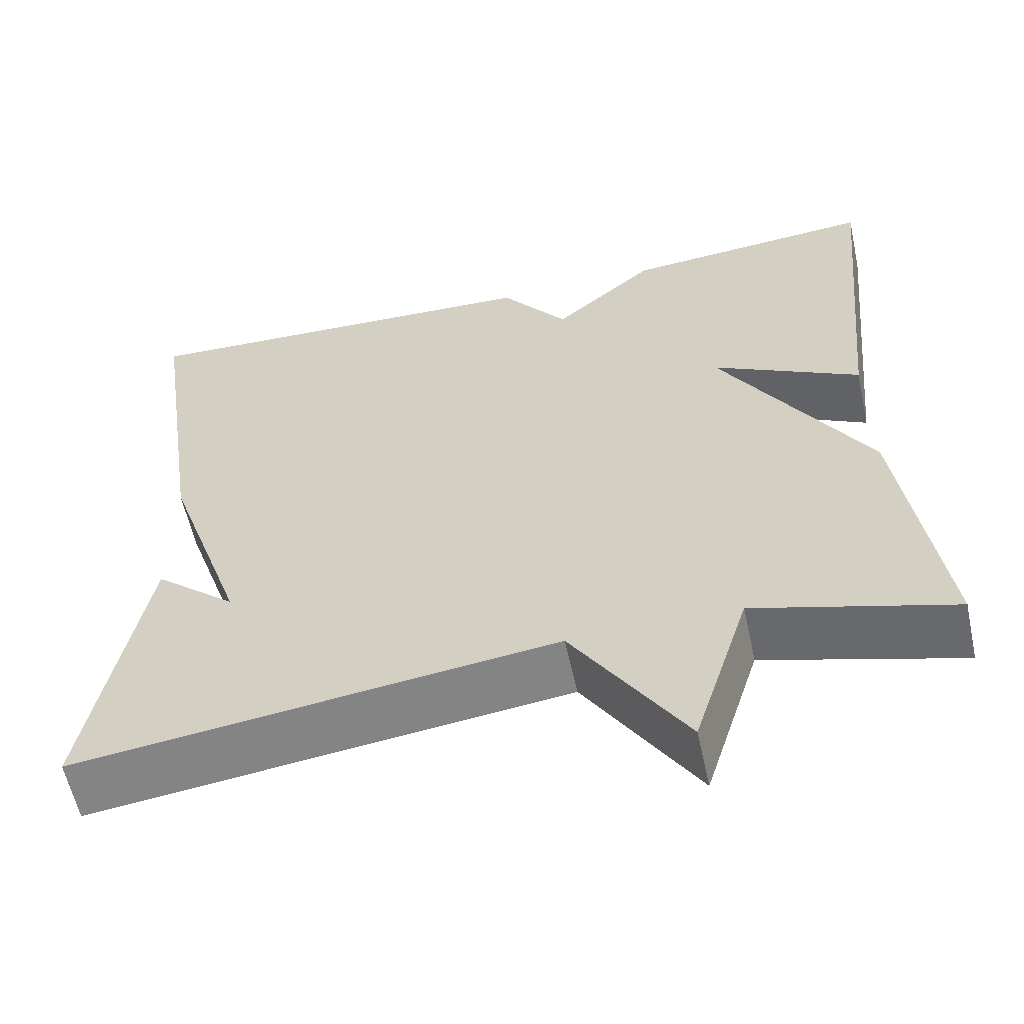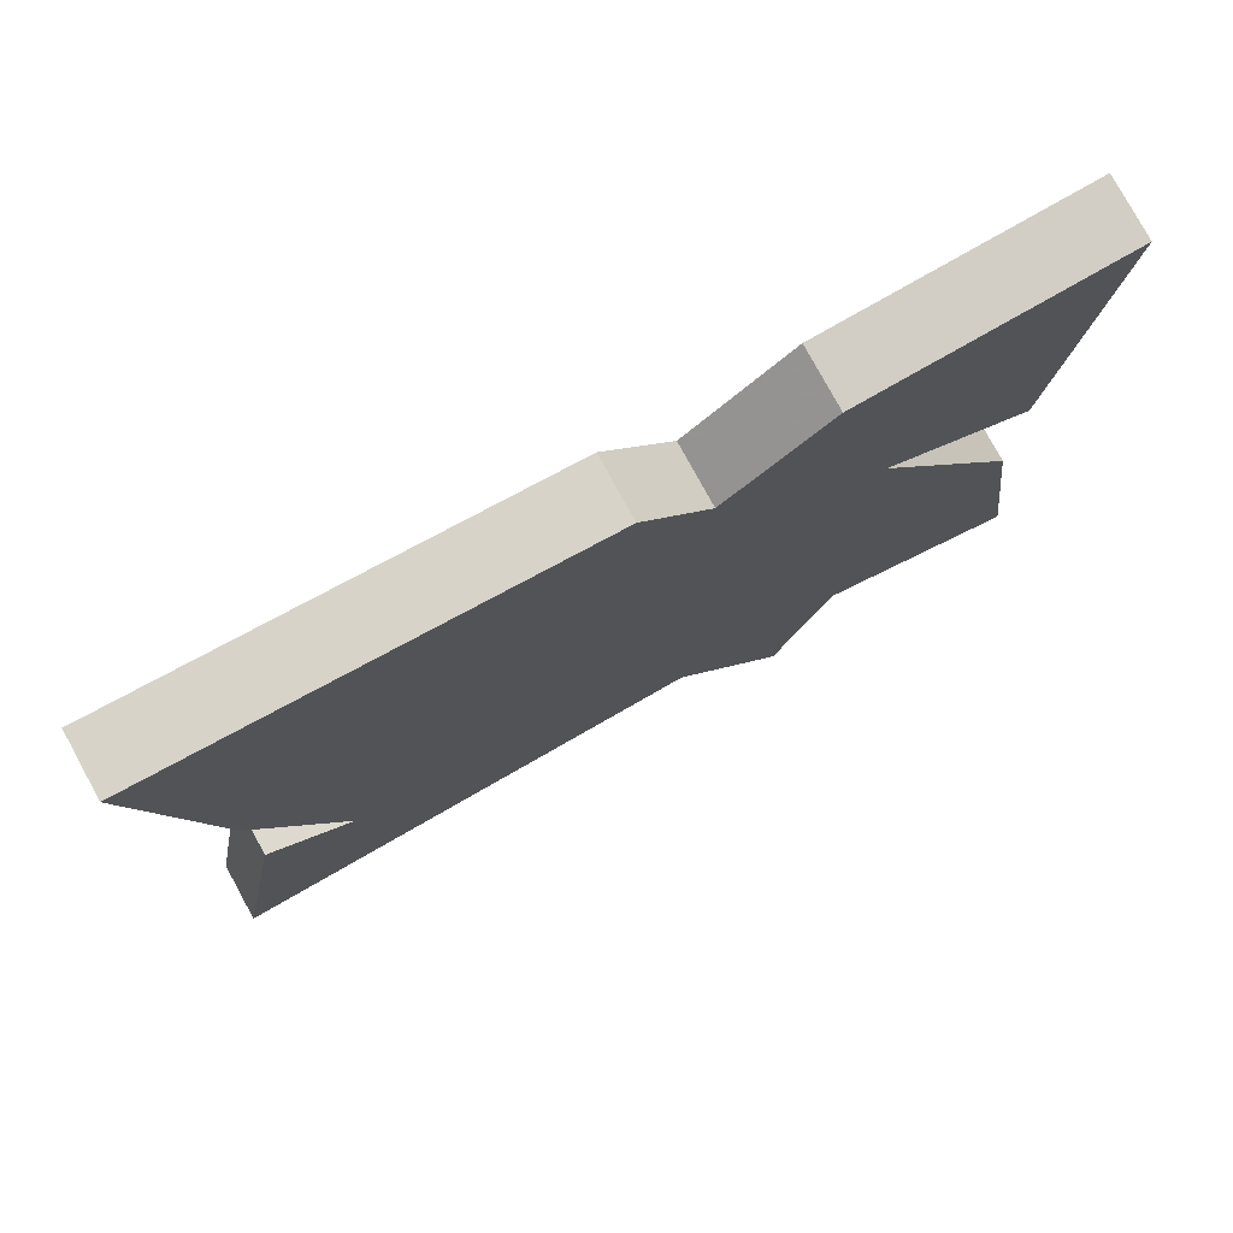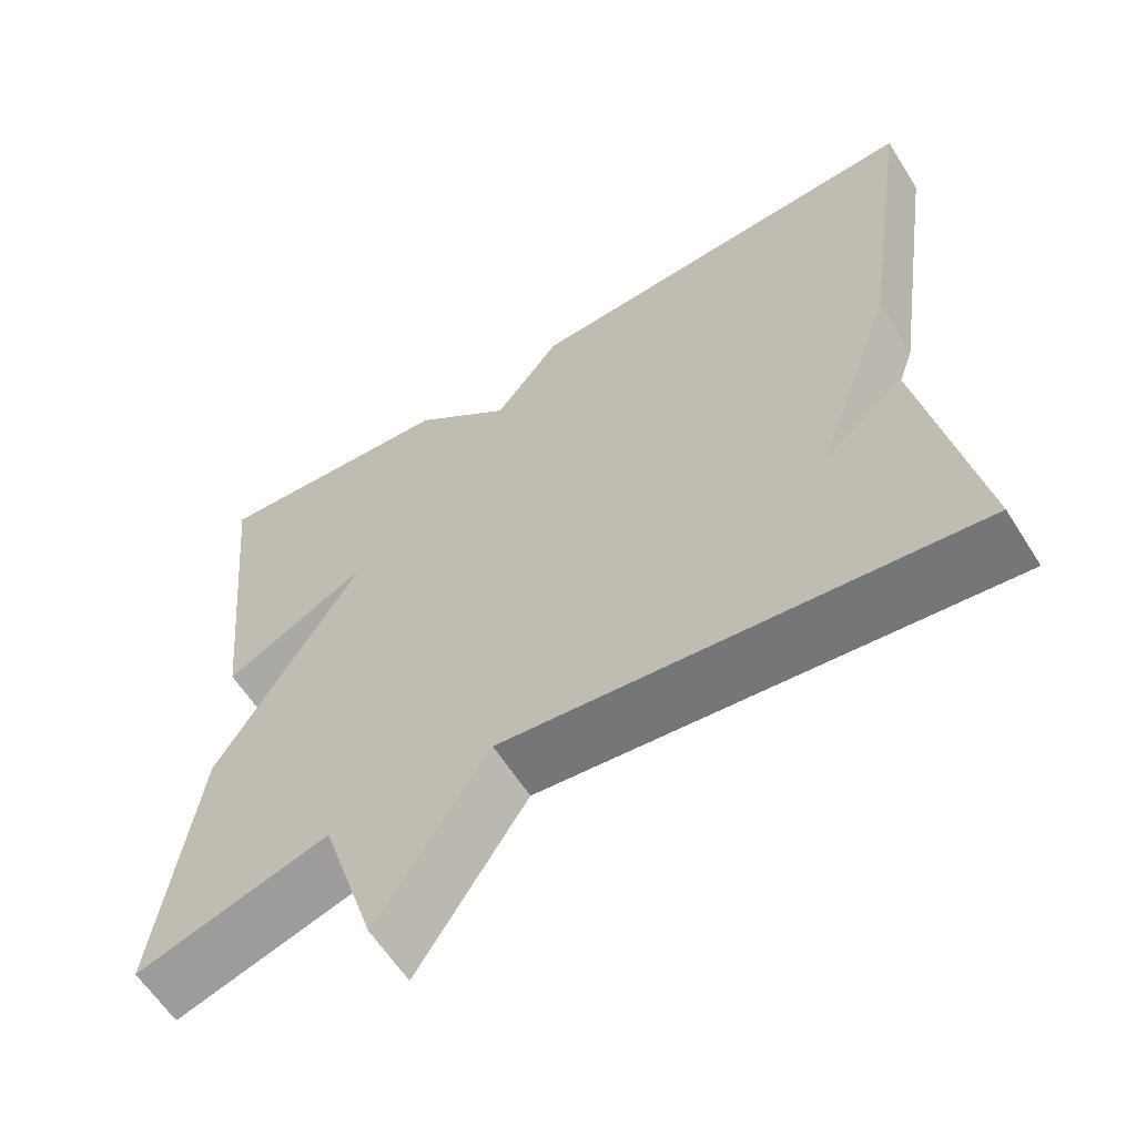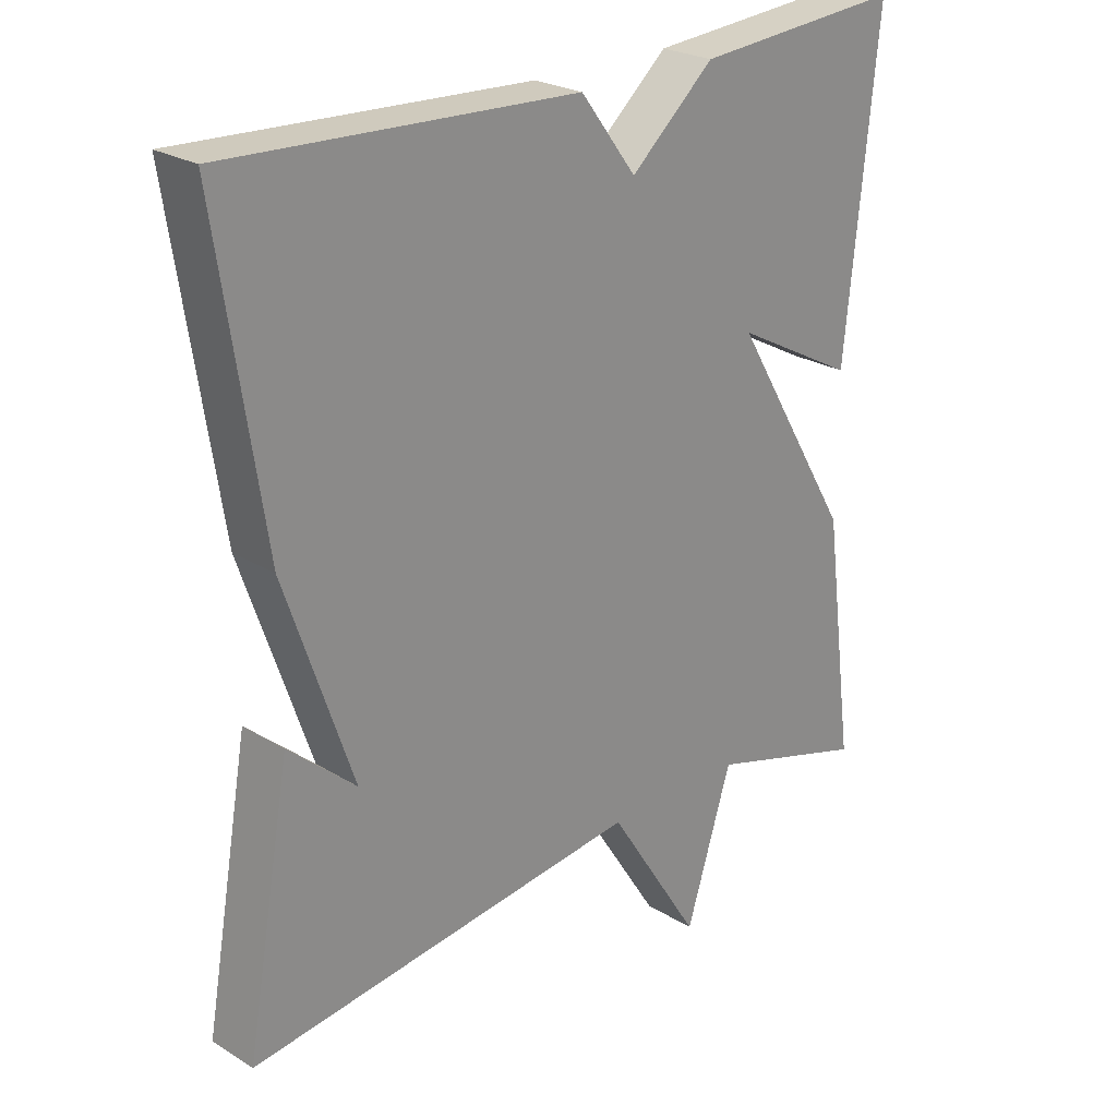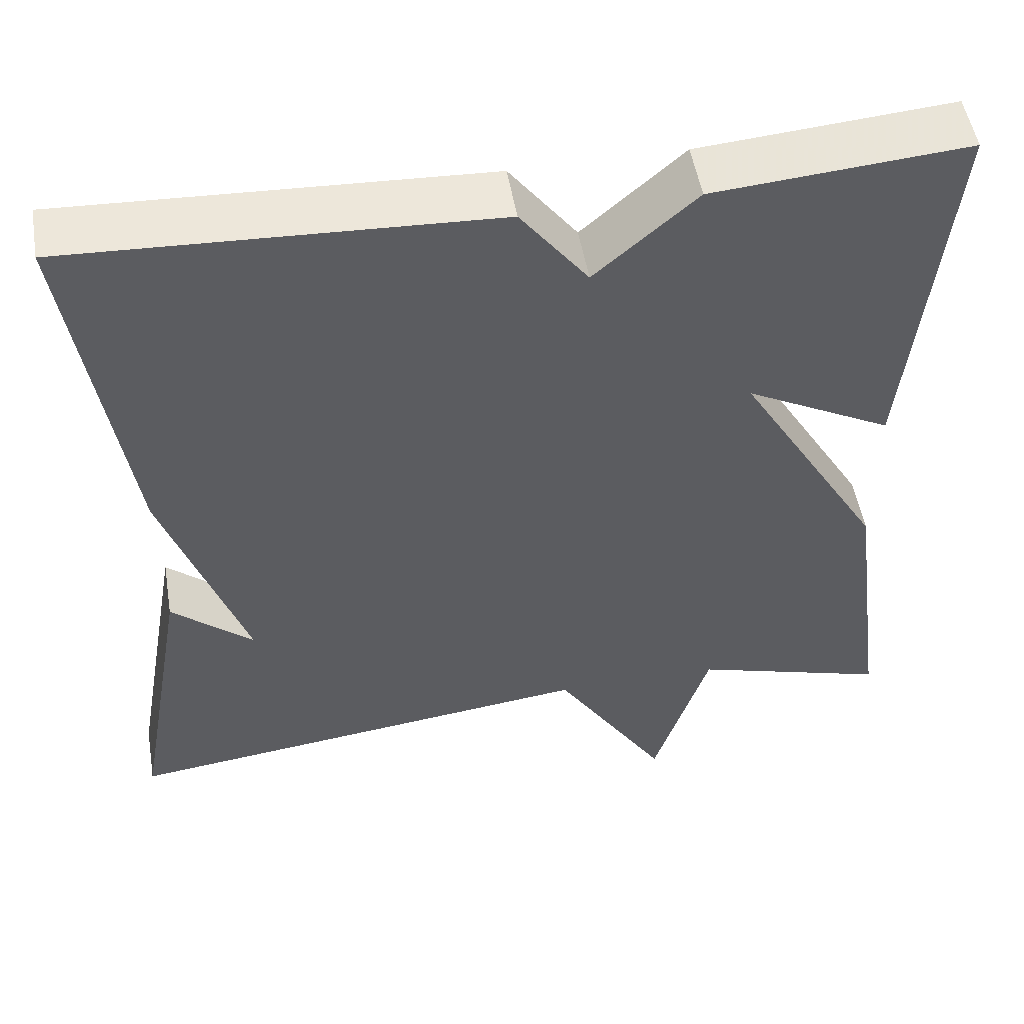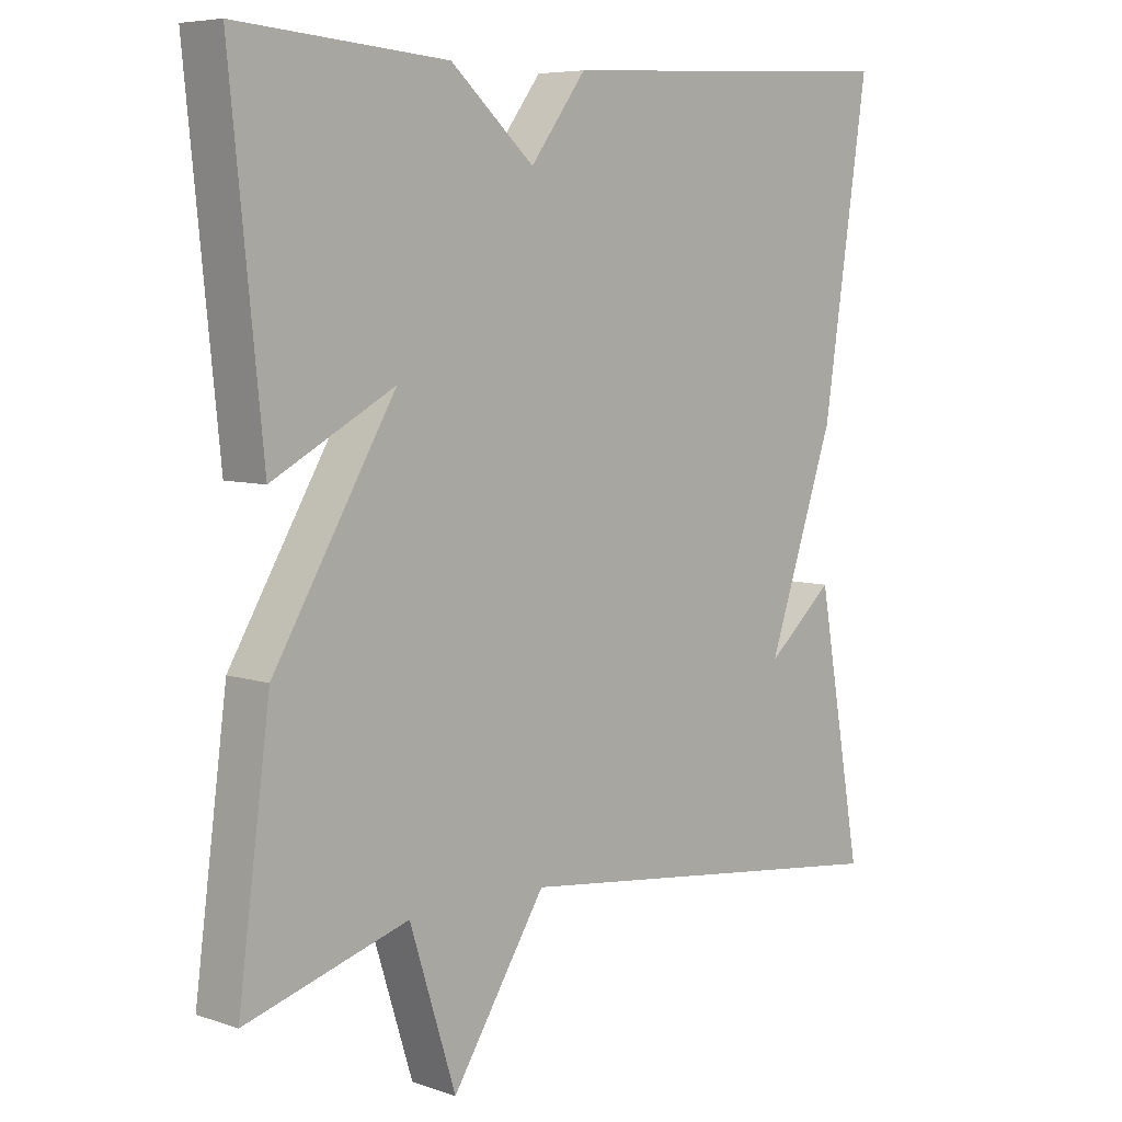
<metadata>
{"format":"obj","ext":"obj","renderer":"f3d","projection":"perspective","resolution":1024,"background":"white","views":[{"elev":-59.4,"azim":-167.7,"up":"+Z"},{"elev":78.5,"azim":151.3,"up":"+Z"},{"elev":-61.3,"azim":32.3,"up":"+Z"},{"elev":24.7,"azim":135.0,"up":"+Z"},{"elev":51.8,"azim":170.4,"up":"+Z"},{"elev":6.7,"azim":-45.6,"up":"+Z"}]}
</metadata>
<code>
v 0.5 0.07 -0.5
v -0.067 0.07 -0.431
v -0.201 0.07 -0.641
v -0.267 0.07 -0.431
v -0.5 0.07 -0.5
v -0.454 0.07 -0.153
v -0.279 0.07 0.14
v -0.454 0.07 0.047
v -0.5 0.07 0.5
v -0.2 0.07 0.476
v -0.08 0.07 0.37
v 0 0.07 0.476
v 0.5 0.07 0.5
v 0.435 0.07 0.066
v 0.338 0.07 -0.218
v 0.435 0.07 -0.134
v 0.5 0 -0.5
v -0.067 0 -0.431
v -0.201 0 -0.641
v -0.267 0 -0.431
v -0.5 0 -0.5
v -0.454 0 -0.153
v -0.279 0 0.14
v -0.454 0 0.047
v -0.5 0 0.5
v -0.2 0 0.476
v -0.08 0 0.37
v 0 0 0.476
v 0.5 0 0.5
v 0.435 0 0.066
v 0.338 0 -0.218
v 0.435 0 -0.134
f 15 16 1
f 13 14 15
f 12 13 15
f 11 12 15
f 11 15 1 2
f 9 10 11
f 8 9 11
f 7 8 11
f 6 7 11
f 5 6 11
f 4 5 11
f 2 3 4 11
f 17 32 31
f 31 30 29
f 31 29 28
f 31 28 27
f 18 17 31 27
f 27 26 25
f 27 25 24
f 27 24 23
f 27 23 22
f 27 22 21
f 27 21 20
f 27 20 19 18
f 1 17 18 2
f 2 18 19 3
f 3 19 20 4
f 4 20 21 5
f 5 21 22 6
f 6 22 23 7
f 7 23 24 8
f 8 24 25 9
f 9 25 26 10
f 10 26 27 11
f 11 27 28 12
f 12 28 29 13
f 13 29 30 14
f 14 30 31 15
f 15 31 32 16
f 16 32 17 1

</code>
